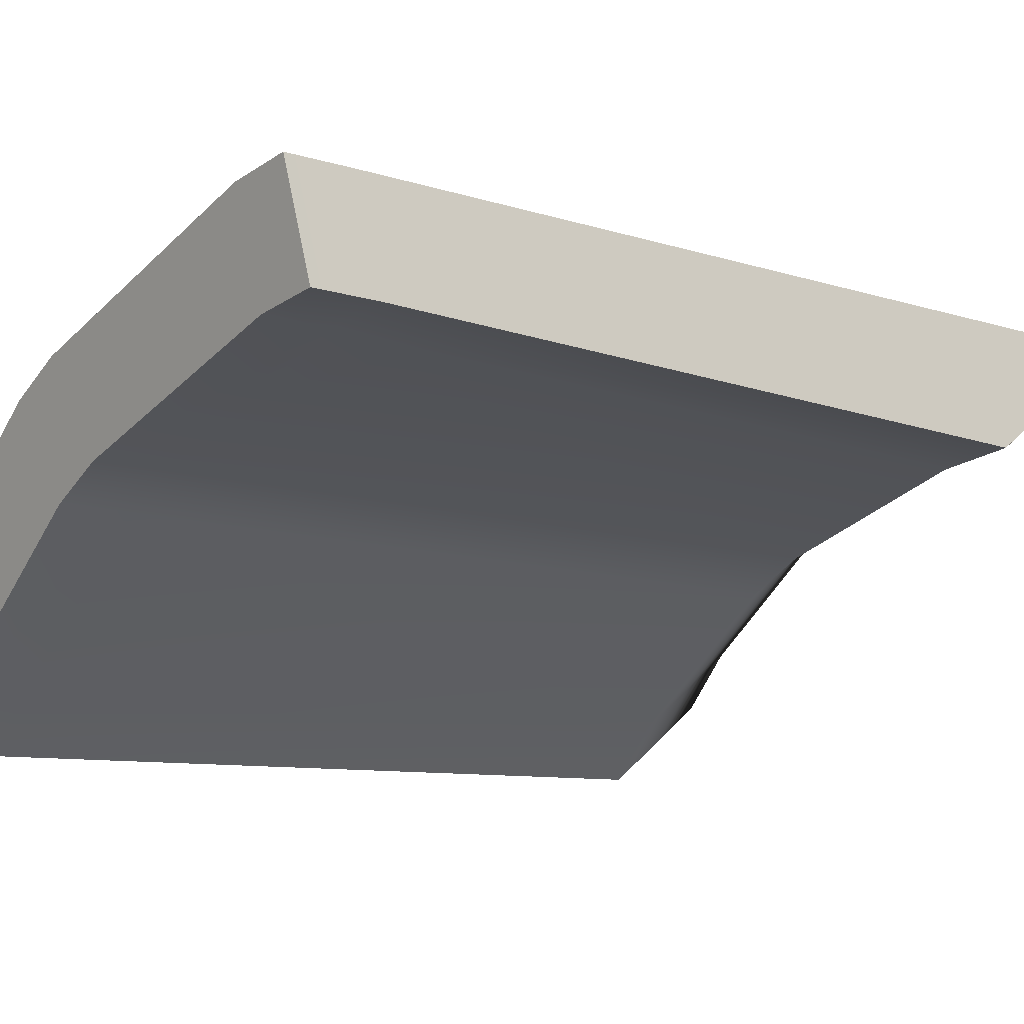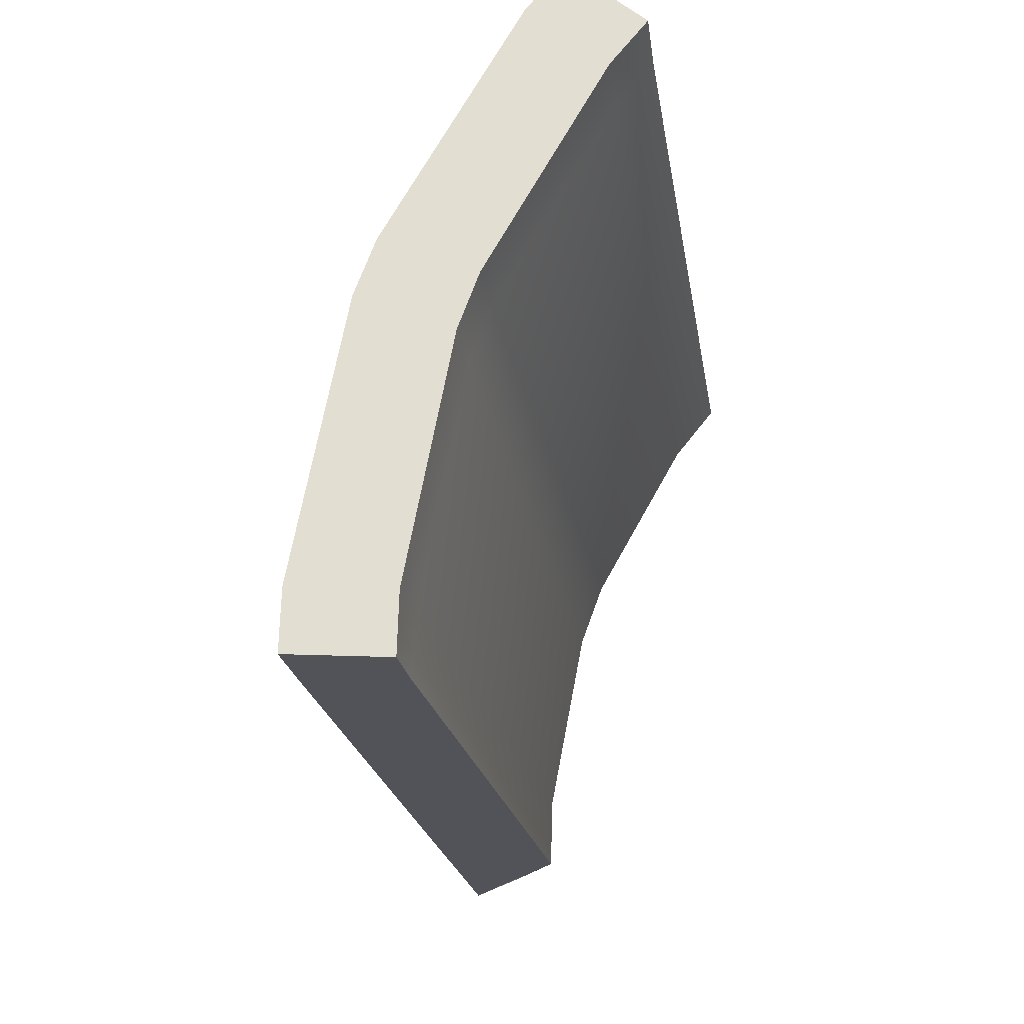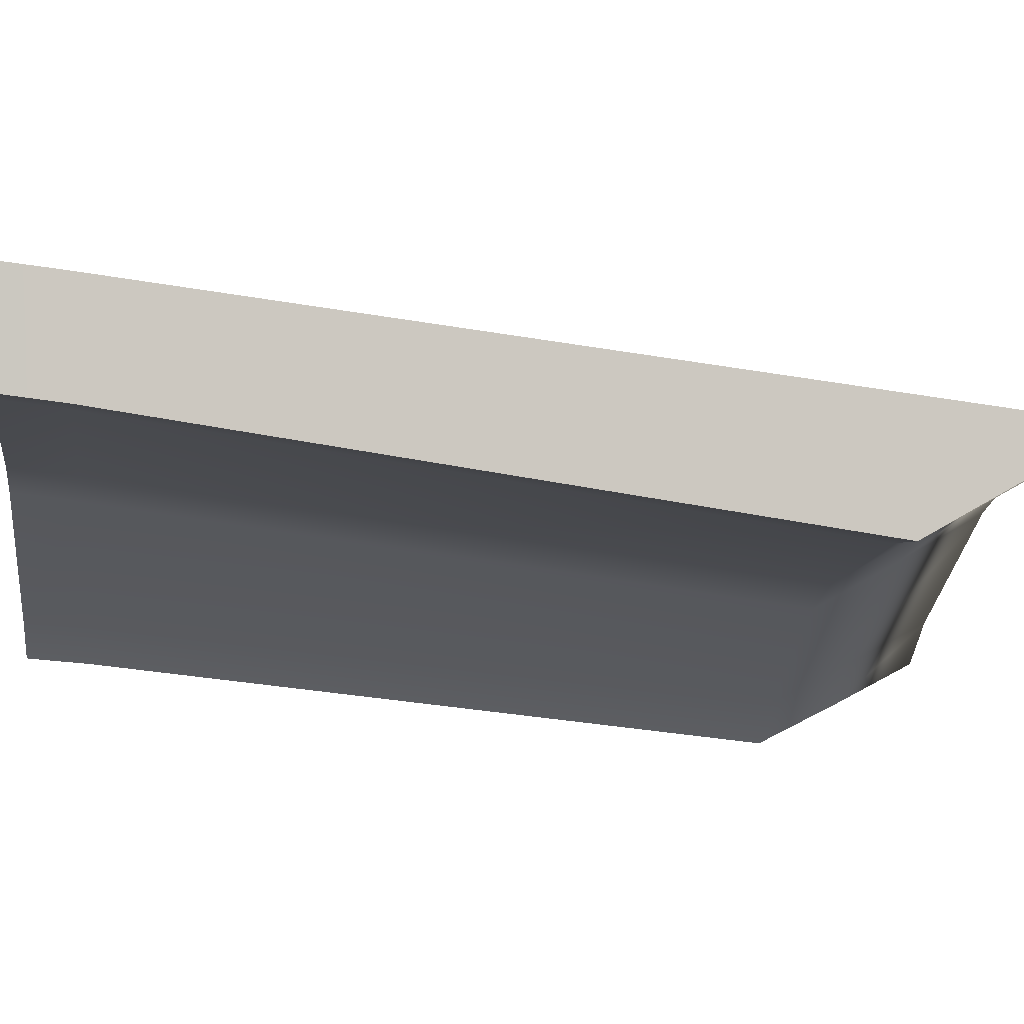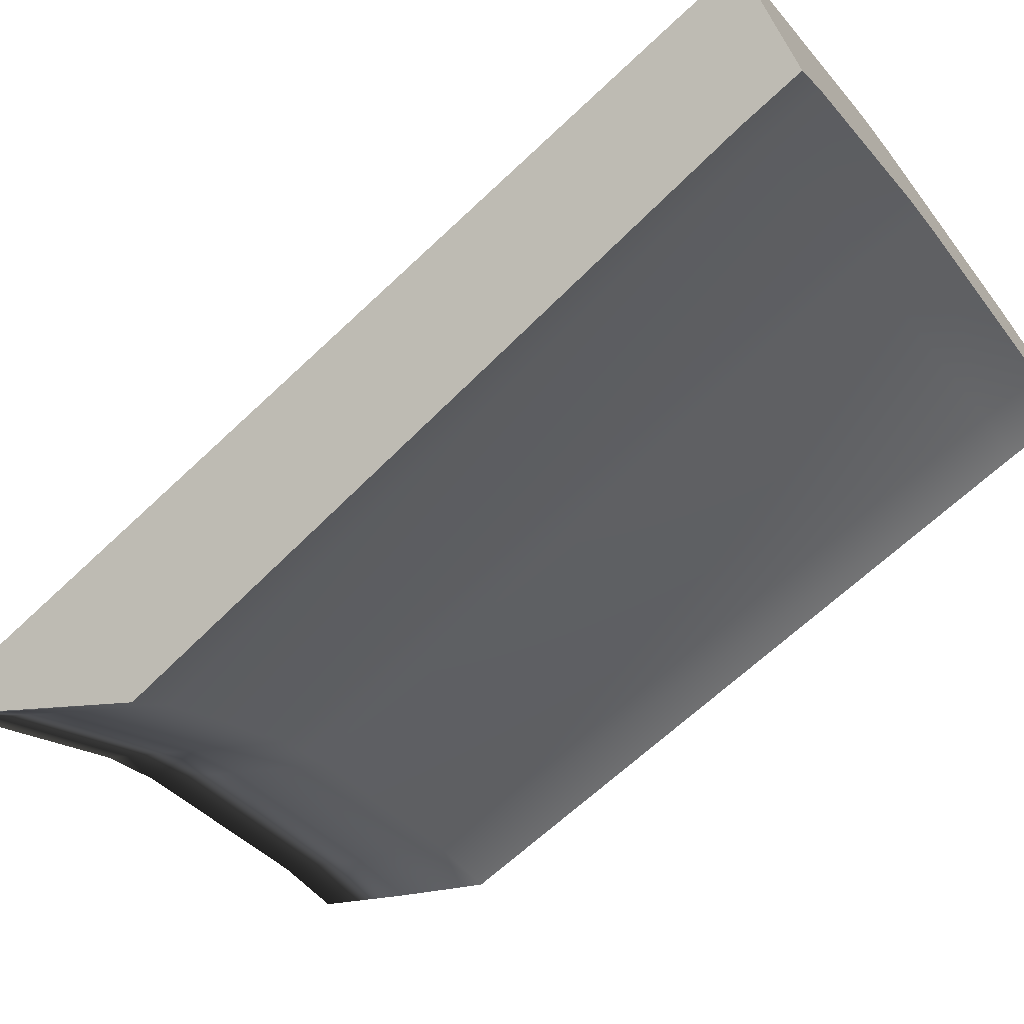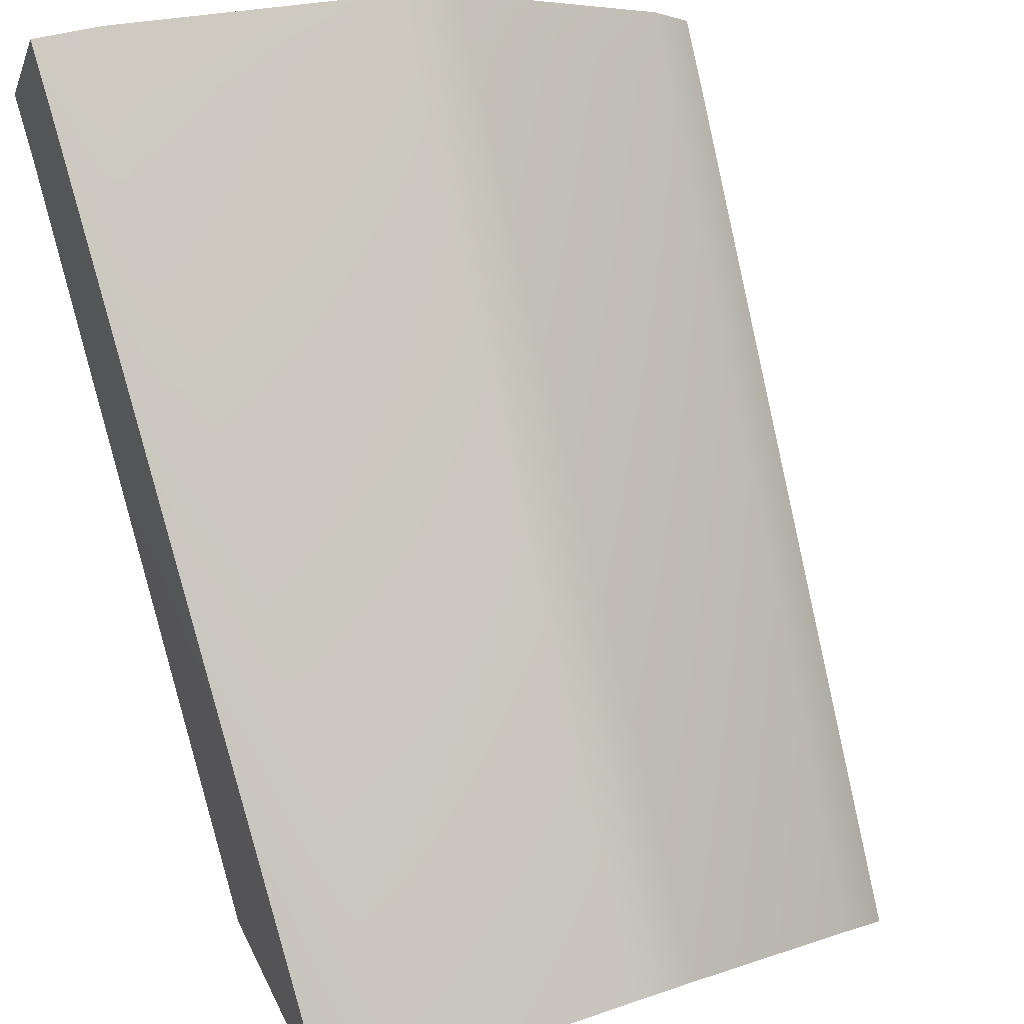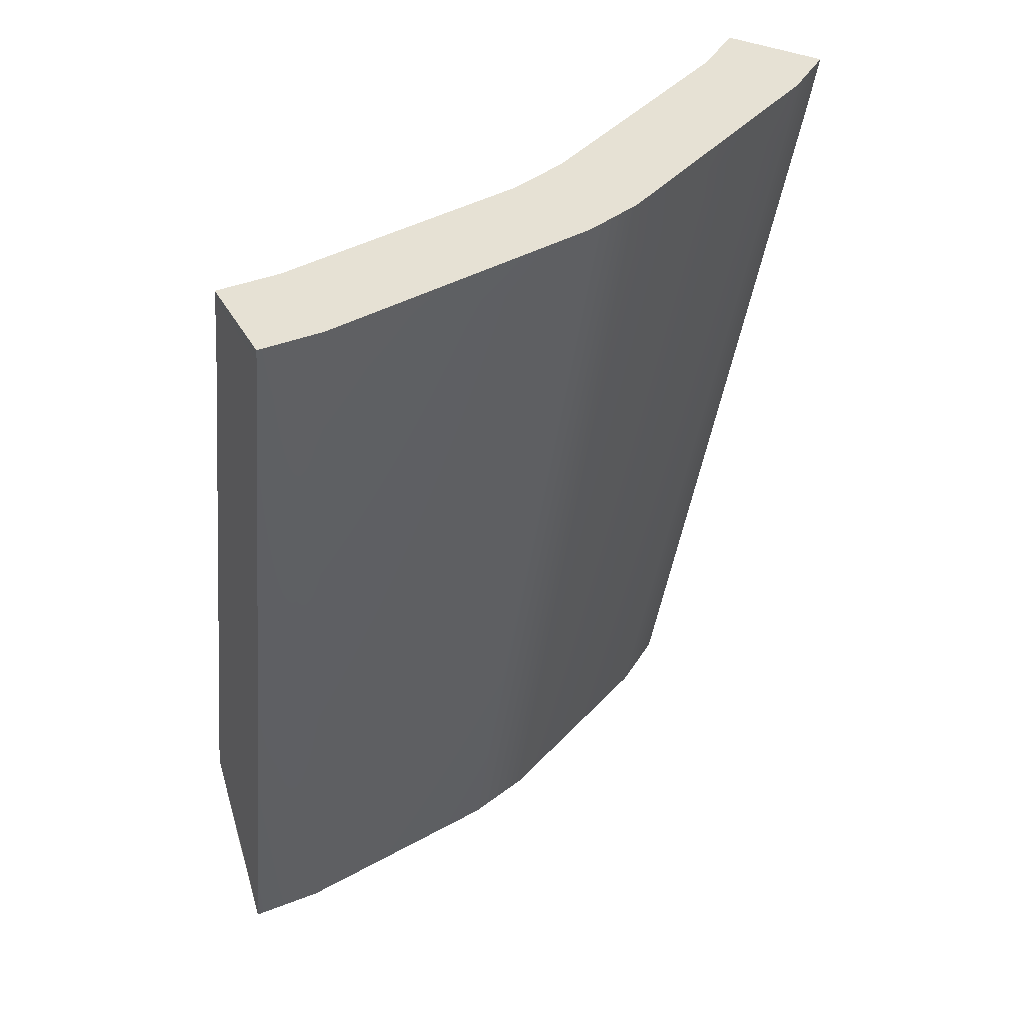
<metadata>
{"format":"obj","ext":"obj","renderer":"f3d","projection":"perspective","resolution":1024,"background":"white","views":[{"elev":4.2,"azim":-131.1,"up":"+Z"},{"elev":67.7,"azim":145.6,"up":"+Y"},{"elev":16.1,"azim":-98.7,"up":"+Z"},{"elev":-64.9,"azim":124.4,"up":"+Z"},{"elev":77.3,"azim":-19.5,"up":"+Z"},{"elev":39.2,"azim":-8.2,"up":"+Y"}]}
</metadata>
<code>
g default
v 0.3314 -0.8725 0.8971
v 0.3451 -0.9625 0.9401
v 0.2734 -0.9625 0.9634
v 0.2592 -0.8725 0.9205
v 0.5924 -0.8725 0.7508
v 0.6187 -0.9625 0.7875
v 0.5577 -0.9625 0.8318
v 0.531 -0.8725 0.7954
v 0.7954 -0.8725 0.531
v 0.8318 -0.9625 0.5577
v 0.7875 -0.9625 0.6187
v 0.7508 -0.8725 0.5924
v 0.3298 -0.02821 1.121
v 0.3264 -0.09353 1.111
v 0.3887 -0.09353 1.09
v 0.392 -0.02821 1.101
v 0.6601 -0.02821 0.9642
v 0.6536 -0.09353 0.9553
v 0.7066 -0.09353 0.9168
v 0.713 -0.02821 0.9257
v 0.9257 -0.02821 0.713
v 0.9168 -0.09353 0.7066
v 0.9553 -0.09353 0.6536
v 0.9642 -0.02821 0.6601
v 0.3592 -0.02814 0.9995
v 0.3557 -0.0934 0.9888
v 0.2934 -0.0934 1.009
v 0.2969 -0.02814 1.02
v 0.6504 -0.02814 0.8396
v 0.6438 -0.0934 0.8305
v 0.5909 -0.0934 0.869
v 0.5975 -0.02814 0.878
v 0.878 -0.02814 0.5975
v 0.869 -0.0934 0.5909
v 0.8305 -0.0934 0.6438
v 0.8396 -0.02814 0.6504
v 0.2458 -0.7799 0.8778
v 0.3171 -0.7799 0.8547
v 0.5051 -0.7799 0.7589
v 0.5657 -0.7799 0.7149
v 0.7149 -0.7799 0.5657
v 0.7589 -0.7799 0.5051
g pCylinder1
f 2 1 8 7
f 3 2 15 14
f 6 5 12 11
f 7 6 19 18
f 11 10 23 22
f 16 15 18 17
f 20 19 22 21
f 26 25 32 31
f 27 26 38 37
f 30 29 36 35
f 31 30 40 39
f 35 34 42 41
f 2 7 18 15
f 6 11 22 19
f 26 31 39 38
f 30 35 41 40
f 1 2 3 4
f 5 6 7 8
f 9 10 11 12
f 13 14 15 16
f 17 18 19 20
f 21 22 23 24
f 25 26 27 28
f 29 30 31 32
f 33 34 35 36
f 13 16 25 28
f 16 17 32 25
f 17 20 29 32
f 20 21 36 29
f 21 24 33 36
f 3 14 27 37
f 14 13 28 27
f 24 23 34 33
f 23 10 42 34
f 9 12 41 42
f 12 5 40 41
f 5 8 39 40
f 8 1 38 39
f 1 4 37 38

</code>
